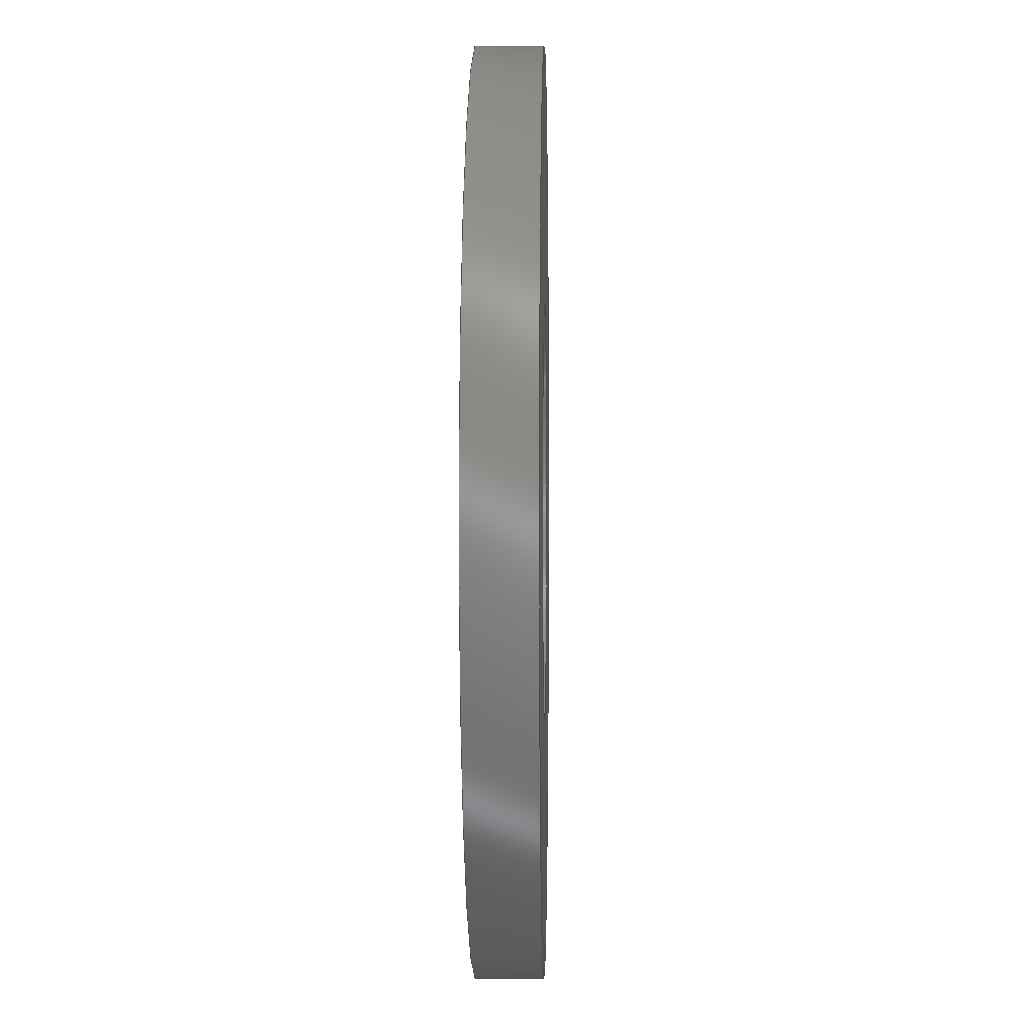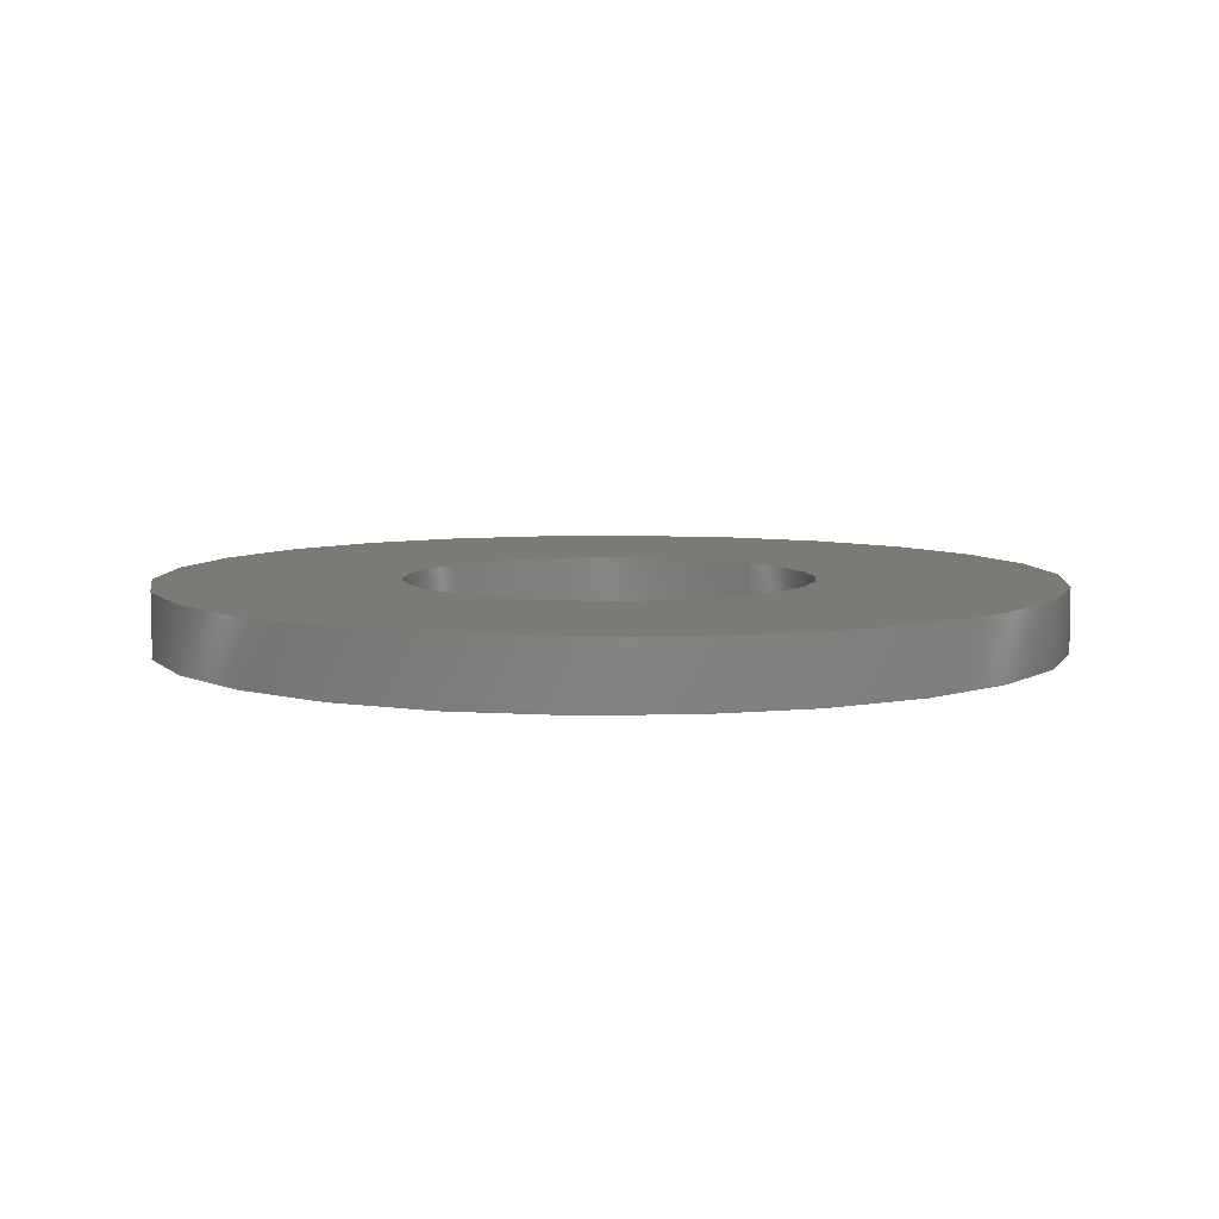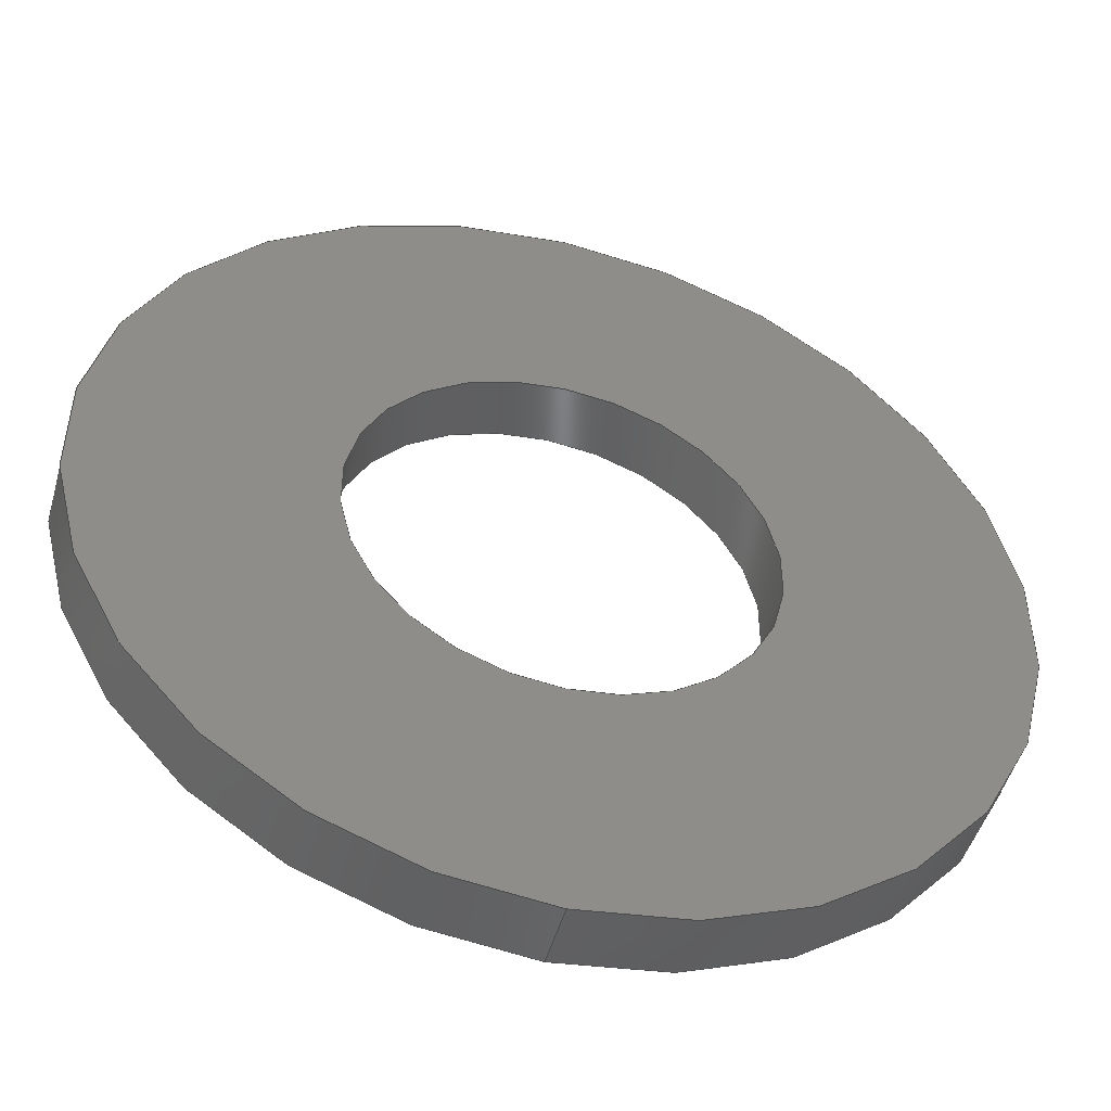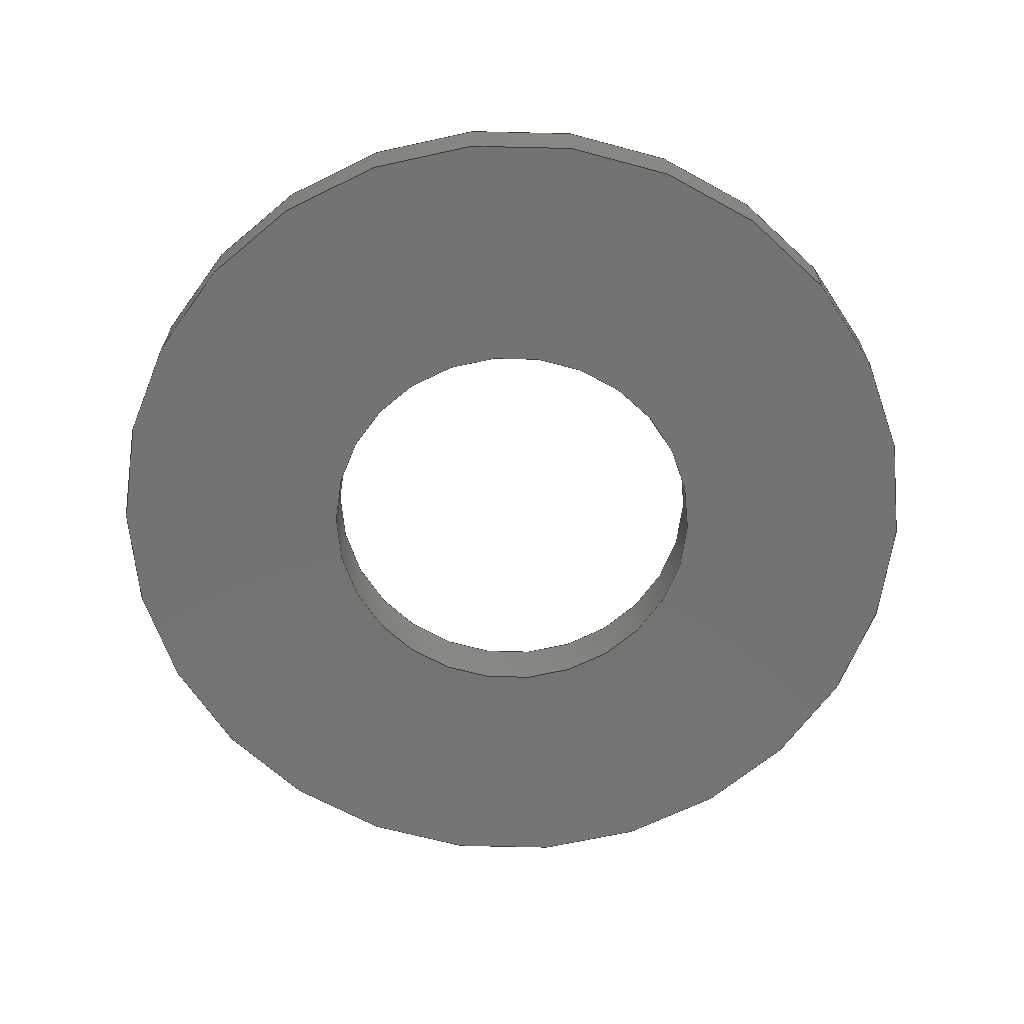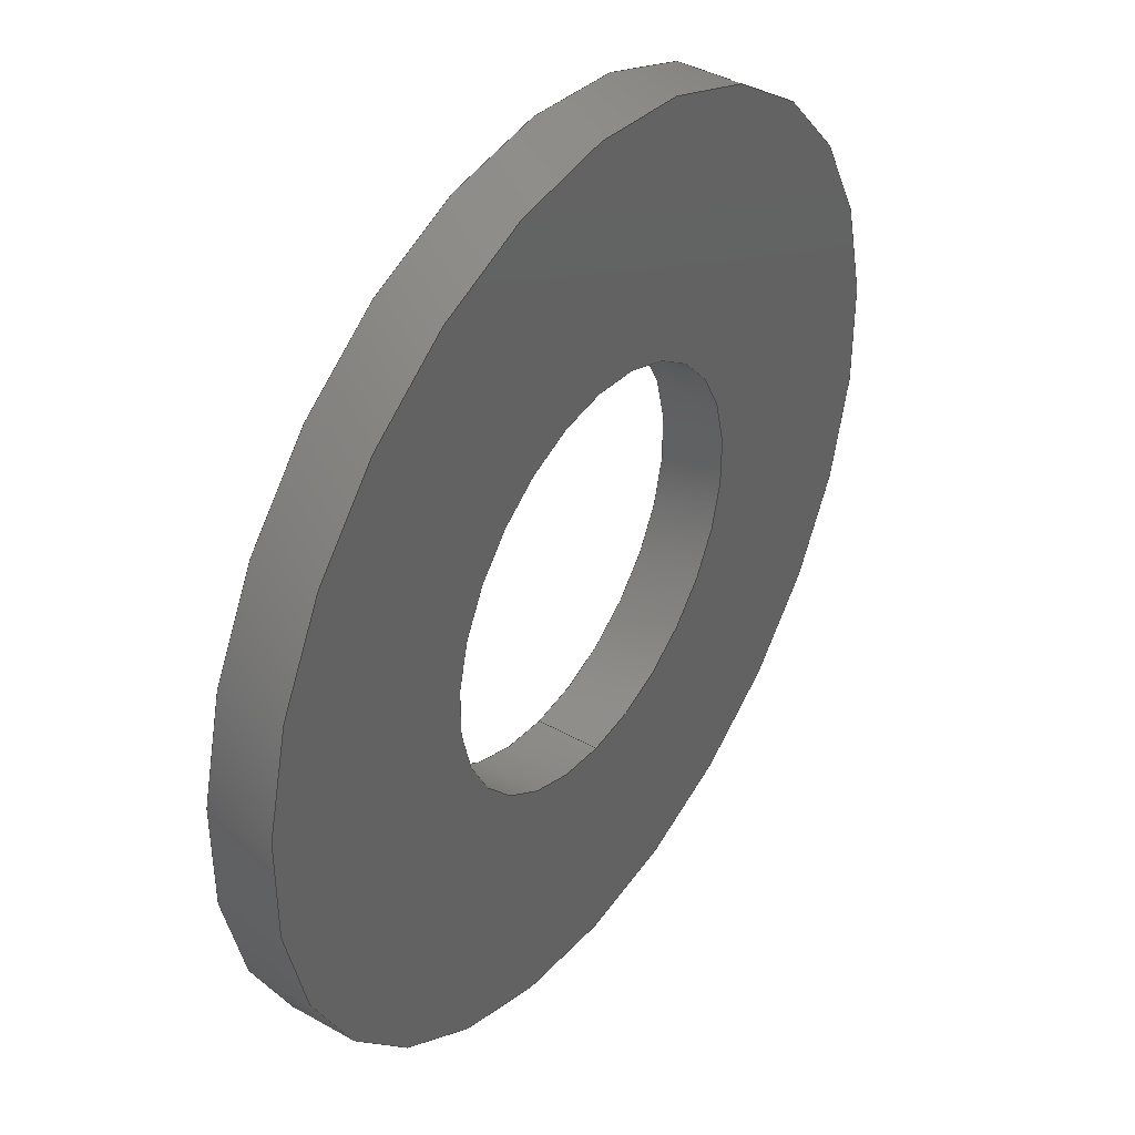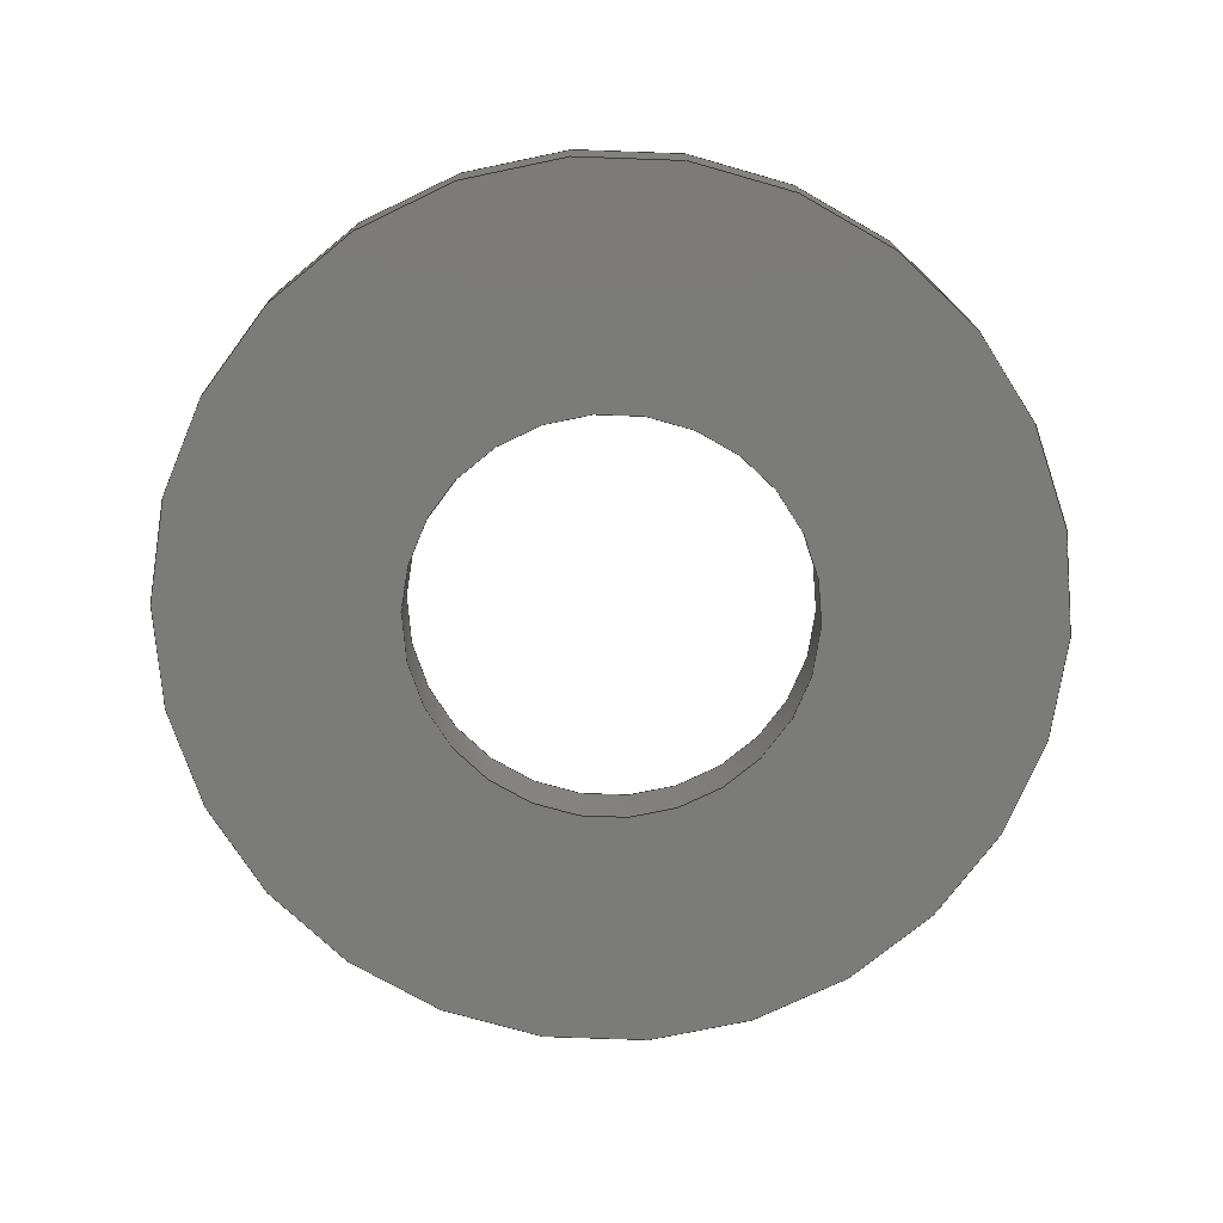
<metadata>
{"format":"step","ext":"step","renderer":"f3d","projection":"perspective","resolution":1024,"background":"white","views":[{"elev":0.9,"azim":91.3,"up":"+Y"},{"elev":6.9,"azim":-134.1,"up":"+Z"},{"elev":-48.9,"azim":164.7,"up":"+Y"},{"elev":-65.7,"azim":-49.8,"up":"+Z"},{"elev":40.7,"azim":124.5,"up":"+Y"},{"elev":-74.1,"azim":46.4,"up":"+Z"}]}
</metadata>
<code>
ISO-10303-21;
DATA;
#1=MECHANICAL_DESIGN_GEOMETRIC_PRESENTATION_REPRESENTATION('',(#4),#116);
#2=SHAPE_REPRESENTATION_RELATIONSHIP('SRR','None',#123,#3);
#3=ADVANCED_BREP_SHAPE_REPRESENTATION('',(#5),#115);
#4=STYLED_ITEM('',(#133),#5);
#5=MANIFOLD_SOLID_BREP('M3 Shim Washer',#56);
#6=FACE_BOUND('',#17,.T.);
#7=FACE_BOUND('',#19,.T.);
#8=PLANE('',#76);
#9=PLANE('',#77);
#10=FACE_OUTER_BOUND('',#14,.T.);
#11=FACE_OUTER_BOUND('',#15,.T.);
#12=FACE_OUTER_BOUND('',#16,.T.);
#13=FACE_OUTER_BOUND('',#18,.T.);
#14=EDGE_LOOP('',(#38,#39,#40,#41));
#15=EDGE_LOOP('',(#42,#43,#44,#45));
#16=EDGE_LOOP('',(#46));
#17=EDGE_LOOP('',(#47));
#18=EDGE_LOOP('',(#48));
#19=EDGE_LOOP('',(#49));
#20=LINE('',#103,#22);
#21=LINE('',#109,#23);
#22=VECTOR('',#84,1.6);
#23=VECTOR('',#91,3.5);
#24=CIRCLE('',#71,1.6);
#25=CIRCLE('',#72,1.6);
#26=CIRCLE('',#74,3.5);
#27=CIRCLE('',#75,3.5);
#28=VERTEX_POINT('',#100);
#29=VERTEX_POINT('',#102);
#30=VERTEX_POINT('',#106);
#31=VERTEX_POINT('',#108);
#32=EDGE_CURVE('',#28,#28,#24,.T.);
#33=EDGE_CURVE('',#28,#29,#20,.T.);
#34=EDGE_CURVE('',#29,#29,#25,.T.);
#35=EDGE_CURVE('',#30,#30,#26,.T.);
#36=EDGE_CURVE('',#30,#31,#21,.T.);
#37=EDGE_CURVE('',#31,#31,#27,.T.);
#38=ORIENTED_EDGE('',*,*,#32,.T.);
#39=ORIENTED_EDGE('',*,*,#33,.T.);
#40=ORIENTED_EDGE('',*,*,#34,.F.);
#41=ORIENTED_EDGE('',*,*,#33,.F.);
#42=ORIENTED_EDGE('',*,*,#35,.T.);
#43=ORIENTED_EDGE('',*,*,#36,.T.);
#44=ORIENTED_EDGE('',*,*,#37,.F.);
#45=ORIENTED_EDGE('',*,*,#36,.F.);
#46=ORIENTED_EDGE('',*,*,#37,.T.);
#47=ORIENTED_EDGE('',*,*,#32,.F.);
#48=ORIENTED_EDGE('',*,*,#35,.F.);
#49=ORIENTED_EDGE('',*,*,#34,.T.);
#50=CYLINDRICAL_SURFACE('',#70,1.6);
#51=CYLINDRICAL_SURFACE('',#73,3.5);
#52=ADVANCED_FACE('',(#10),#50,.F.);
#53=ADVANCED_FACE('',(#11),#51,.T.);
#54=ADVANCED_FACE('',(#12,#6),#8,.T.);
#55=ADVANCED_FACE('',(#13,#7),#9,.F.);
#56=CLOSED_SHELL('',(#52,#53,#54,#55));
#57=DERIVED_UNIT_ELEMENT(#59,1);
#58=DERIVED_UNIT_ELEMENT(#118,-3);
#59=(
MASS_UNIT()
NAMED_UNIT(*)
SI_UNIT(.KILO.,.GRAM.)
);
#60=DERIVED_UNIT((#57,#58));
#61=MEASURE_REPRESENTATION_ITEM('density measure',
POSITIVE_RATIO_MEASURE(1060),#60);
#62=PROPERTY_DEFINITION_REPRESENTATION(#67,#64);
#63=PROPERTY_DEFINITION_REPRESENTATION(#68,#65);
#64=REPRESENTATION('material name',(#66),#115);
#65=REPRESENTATION('density',(#61),#115);
#66=DESCRIPTIVE_REPRESENTATION_ITEM('ABS Plastic','ABS Plastic');
#67=PROPERTY_DEFINITION('material property','material name',#125);
#68=PROPERTY_DEFINITION('material property','density of part',#125);
#69=AXIS2_PLACEMENT_3D('',#98,#78,#79);
#70=AXIS2_PLACEMENT_3D('',#99,#80,#81);
#71=AXIS2_PLACEMENT_3D('',#101,#82,#83);
#72=AXIS2_PLACEMENT_3D('',#104,#85,#86);
#73=AXIS2_PLACEMENT_3D('',#105,#87,#88);
#74=AXIS2_PLACEMENT_3D('',#107,#89,#90);
#75=AXIS2_PLACEMENT_3D('',#110,#92,#93);
#76=AXIS2_PLACEMENT_3D('',#111,#94,#95);
#77=AXIS2_PLACEMENT_3D('',#112,#96,#97);
#78=DIRECTION('axis',(0,0,1));
#79=DIRECTION('refdir',(1,0,0));
#80=DIRECTION('center_axis',(5.551e-17,3.255e-16,
-1));
#81=DIRECTION('ref_axis',(-9.693e-17,1,3.255e-16));
#82=DIRECTION('center_axis',(-5.551e-17,-3.255e-16,
1));
#83=DIRECTION('ref_axis',(9.693e-17,-1,-3.255e-16));
#84=DIRECTION('',(5.551e-17,3.255e-16,-1));
#85=DIRECTION('center_axis',(-5.551e-17,-3.255e-16,
1));
#86=DIRECTION('ref_axis',(9.693e-17,-1,-3.255e-16));
#87=DIRECTION('center_axis',(5.551e-17,3.255e-16,
-1));
#88=DIRECTION('ref_axis',(-9.693e-17,1,3.255e-16));
#89=DIRECTION('center_axis',(-5.551e-17,-3.255e-16,
1));
#90=DIRECTION('ref_axis',(9.693e-17,-1,-3.255e-16));
#91=DIRECTION('',(-5.551e-17,-3.255e-16,1));
#92=DIRECTION('center_axis',(-5.551e-17,-3.255e-16,
1));
#93=DIRECTION('ref_axis',(9.693e-17,-1,-3.255e-16));
#94=DIRECTION('center_axis',(-5.551e-17,-3.255e-16,
1));
#95=DIRECTION('ref_axis',(9.693e-17,-1,-3.255e-16));
#96=DIRECTION('center_axis',(-5.551e-17,-3.255e-16,
1));
#97=DIRECTION('ref_axis',(9.693e-17,-1,-3.255e-16));
#98=CARTESIAN_POINT('',(0,0,0));
#99=CARTESIAN_POINT('Origin',(1.665e-16,0,0.5));
#100=CARTESIAN_POINT('',(1.257e-16,-1.6,0.5));
#101=CARTESIAN_POINT('Origin',(1.665e-16,0,0.5));
#102=CARTESIAN_POINT('',(1.534e-16,-1.6,-5.551e-16));
#103=CARTESIAN_POINT('',(1.257e-16,-1.6,0.5));
#104=CARTESIAN_POINT('Origin',(1.943e-16,0,0));
#105=CARTESIAN_POINT('Origin',(1.665e-16,0,0.5));
#106=CARTESIAN_POINT('',(1.049e-16,-3.5,-1.11e-15));
#107=CARTESIAN_POINT('Origin',(1.943e-16,0,0));
#108=CARTESIAN_POINT('',(7.717e-17,-3.5,0.5));
#109=CARTESIAN_POINT('',(7.717e-17,-3.5,0.5));
#110=CARTESIAN_POINT('Origin',(1.665e-16,0,0.5));
#111=CARTESIAN_POINT('Origin',(1.665e-16,0,0.5));
#112=CARTESIAN_POINT('Origin',(1.943e-16,0,0));
#113=UNCERTAINTY_MEASURE_WITH_UNIT(LENGTH_MEASURE(0.01),#117,
'DISTANCE_ACCURACY_VALUE',
'Maximum model space distance between geometric entities at asserted c
onnectivities');
#114=UNCERTAINTY_MEASURE_WITH_UNIT(LENGTH_MEASURE(0.01),#117,
'DISTANCE_ACCURACY_VALUE',
'Maximum model space distance between geometric entities at asserted c
onnectivities');
#115=(
GEOMETRIC_REPRESENTATION_CONTEXT(3)
GLOBAL_UNCERTAINTY_ASSIGNED_CONTEXT((#113))
GLOBAL_UNIT_ASSIGNED_CONTEXT((#117,#119,#120))
REPRESENTATION_CONTEXT('','3D')
);
#116=(
GEOMETRIC_REPRESENTATION_CONTEXT(3)
GLOBAL_UNCERTAINTY_ASSIGNED_CONTEXT((#114))
GLOBAL_UNIT_ASSIGNED_CONTEXT((#117,#119,#120))
REPRESENTATION_CONTEXT('','3D')
);
#117=(
LENGTH_UNIT()
NAMED_UNIT(*)
SI_UNIT(.MILLI.,.METRE.)
);
#118=(
LENGTH_UNIT()
NAMED_UNIT(*)
SI_UNIT($,.METRE.)
);
#119=(
NAMED_UNIT(*)
PLANE_ANGLE_UNIT()
SI_UNIT($,.RADIAN.)
);
#120=(
NAMED_UNIT(*)
SI_UNIT($,.STERADIAN.)
SOLID_ANGLE_UNIT()
);
#121=SHAPE_DEFINITION_REPRESENTATION(#122,#123);
#122=PRODUCT_DEFINITION_SHAPE('',$,#125);
#123=SHAPE_REPRESENTATION('',(#69),#115);
#124=PRODUCT_DEFINITION_CONTEXT('part definition',#129,'design');
#125=PRODUCT_DEFINITION('M3 Shim Washer','M3 Shim Washer v2',#126,#124);
#126=PRODUCT_DEFINITION_FORMATION('',$,#131);
#127=PRODUCT_RELATED_PRODUCT_CATEGORY('M3 Shim Washer v2',
'M3 Shim Washer v2',(#131));
#128=APPLICATION_PROTOCOL_DEFINITION('international standard',
'automotive_design',2009,#129);
#129=APPLICATION_CONTEXT(
'Core Data for Automotive Mechanical Design Process');
#130=PRODUCT_CONTEXT('part definition',#129,'mechanical');
#131=PRODUCT('M3 Shim Washer','M3 Shim Washer v2',$,(#130));
#132=PRESENTATION_STYLE_ASSIGNMENT((#134));
#133=PRESENTATION_STYLE_ASSIGNMENT((#135));
#134=SURFACE_STYLE_USAGE(.BOTH.,#136);
#135=SURFACE_STYLE_USAGE(.BOTH.,#137);
#136=SURFACE_SIDE_STYLE('',(#138));
#137=SURFACE_SIDE_STYLE('',(#139));
#138=SURFACE_STYLE_FILL_AREA(#140);
#139=SURFACE_STYLE_FILL_AREA(#141);
#140=FILL_AREA_STYLE('ABS (White)',(#142));
#141=FILL_AREA_STYLE('Stainless Steel - Satin',(#143));
#142=FILL_AREA_STYLE_COLOUR('ABS (White)',#144);
#143=FILL_AREA_STYLE_COLOUR('Stainless Steel - Satin',#145);
#144=COLOUR_RGB('ABS (White)',0.9647,0.9647,0.9529);
#145=COLOUR_RGB('Stainless Steel - Satin',0.7961,0.7961,
0.7961);
ENDSEC;
END-ISO-10303-21;

</code>
